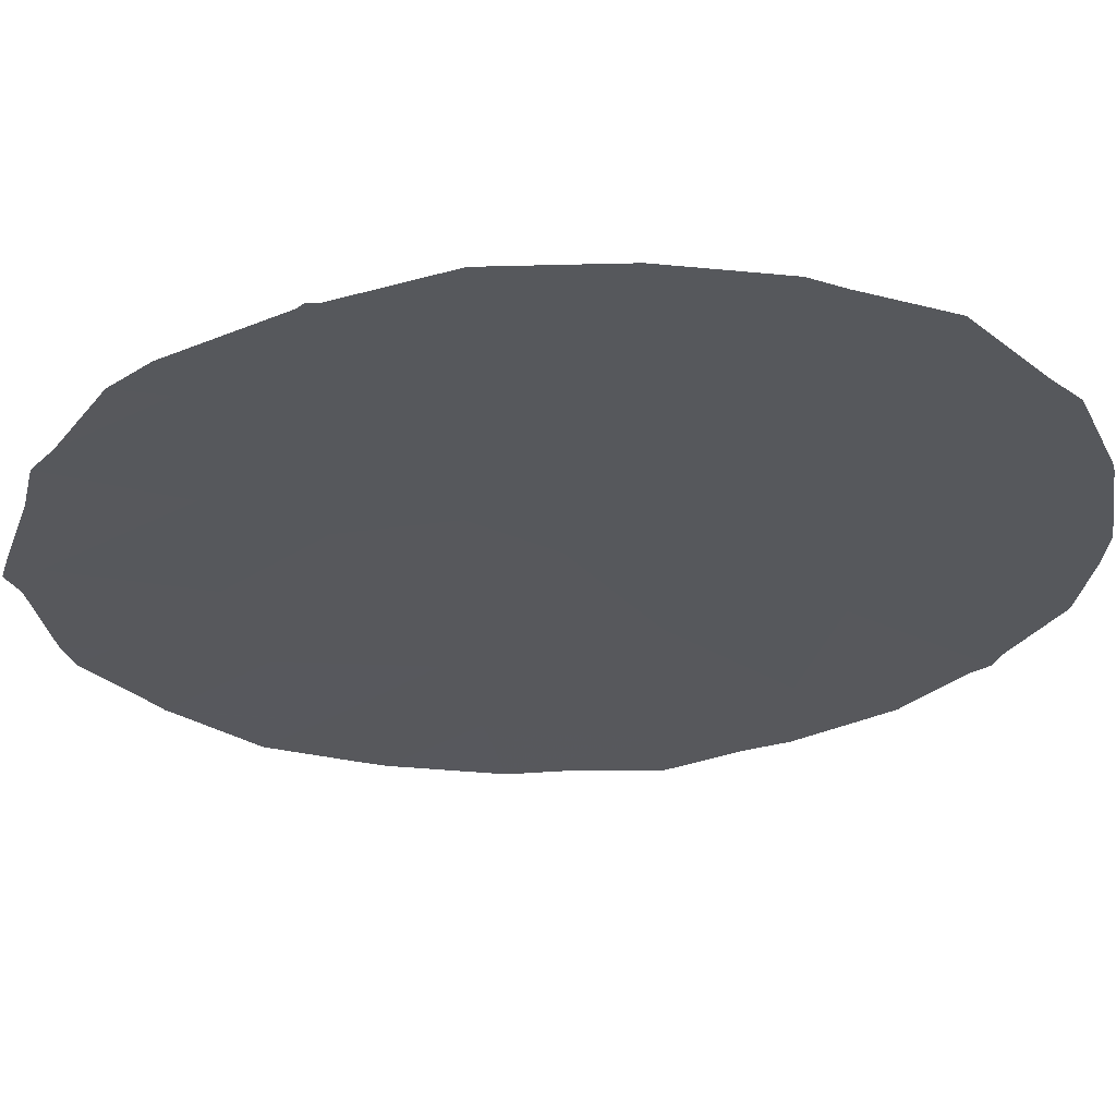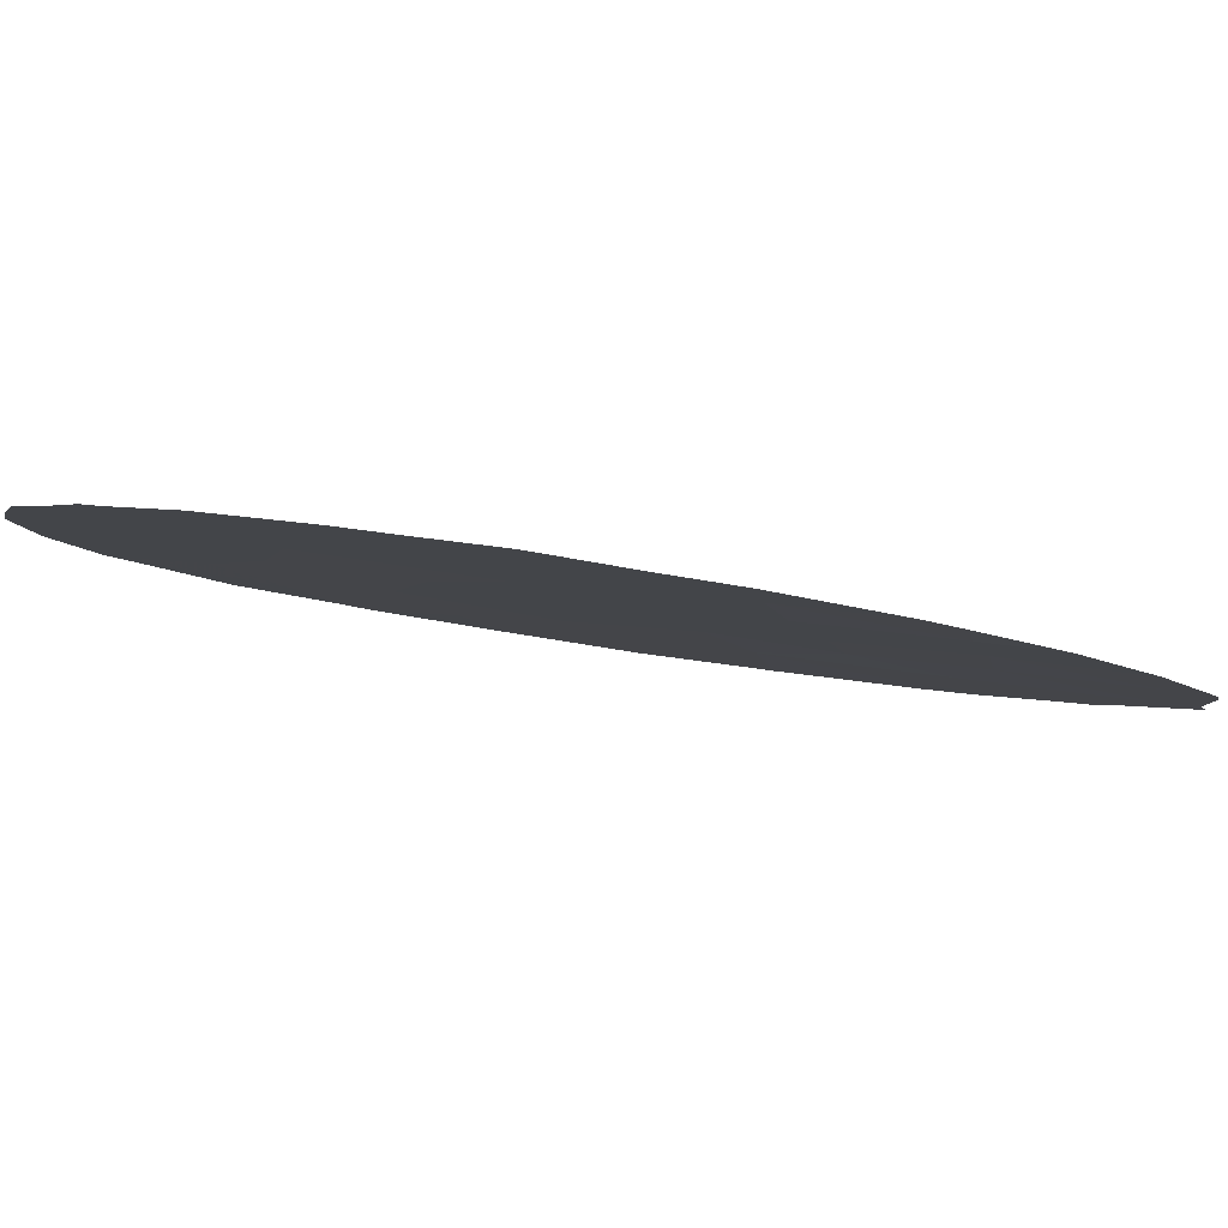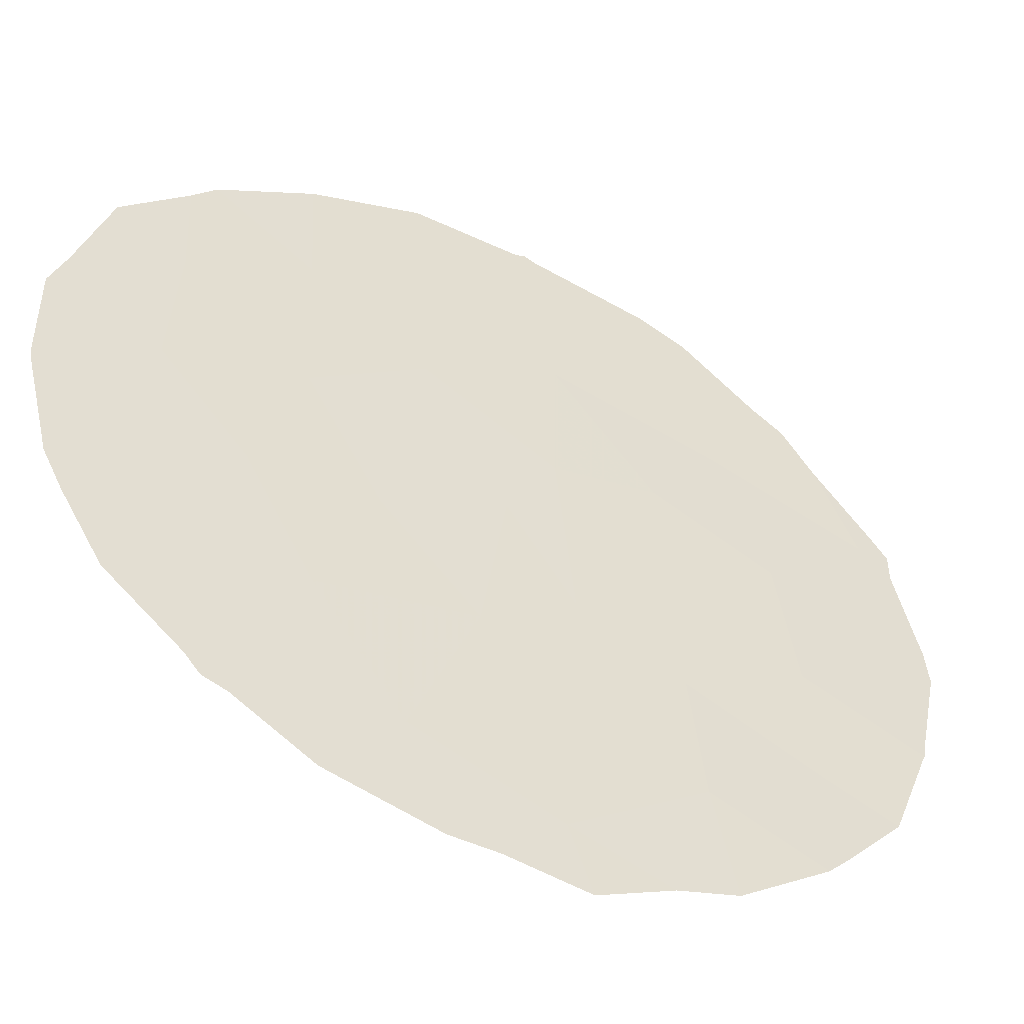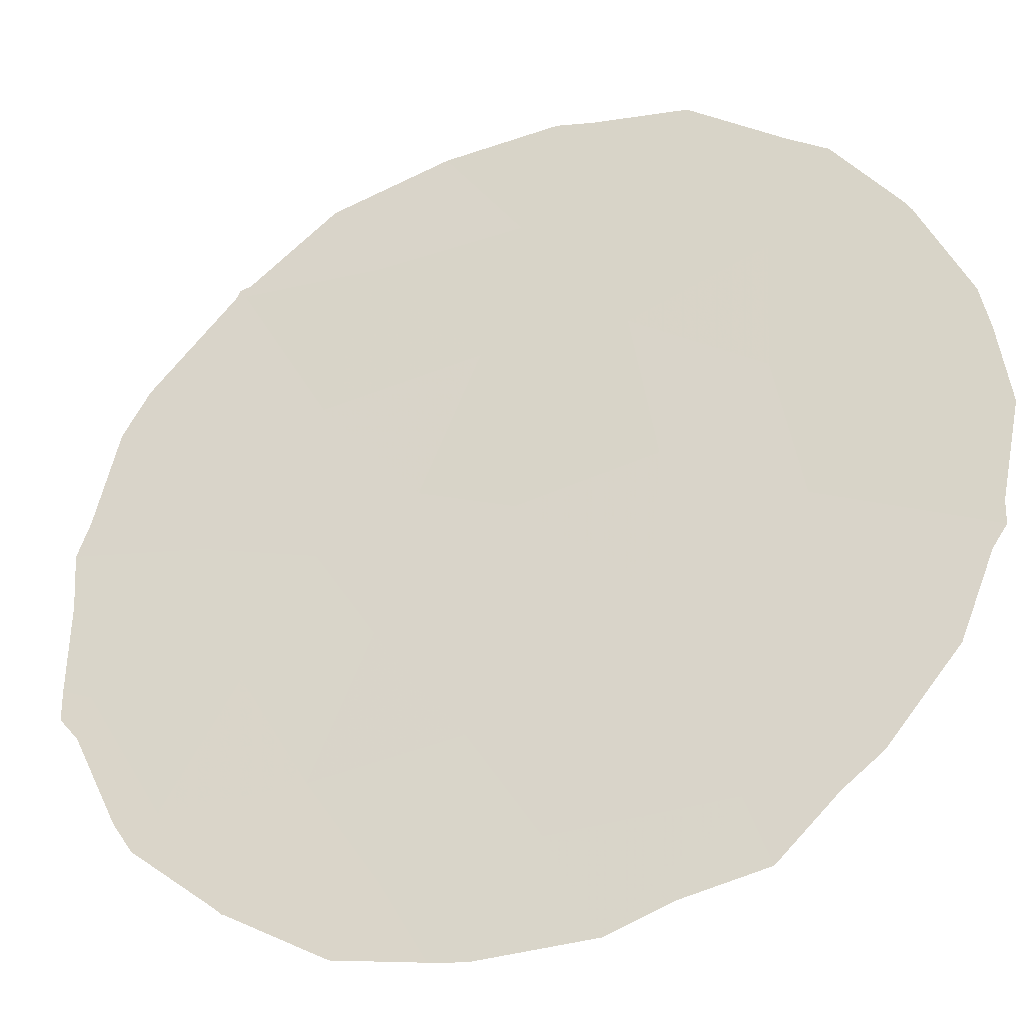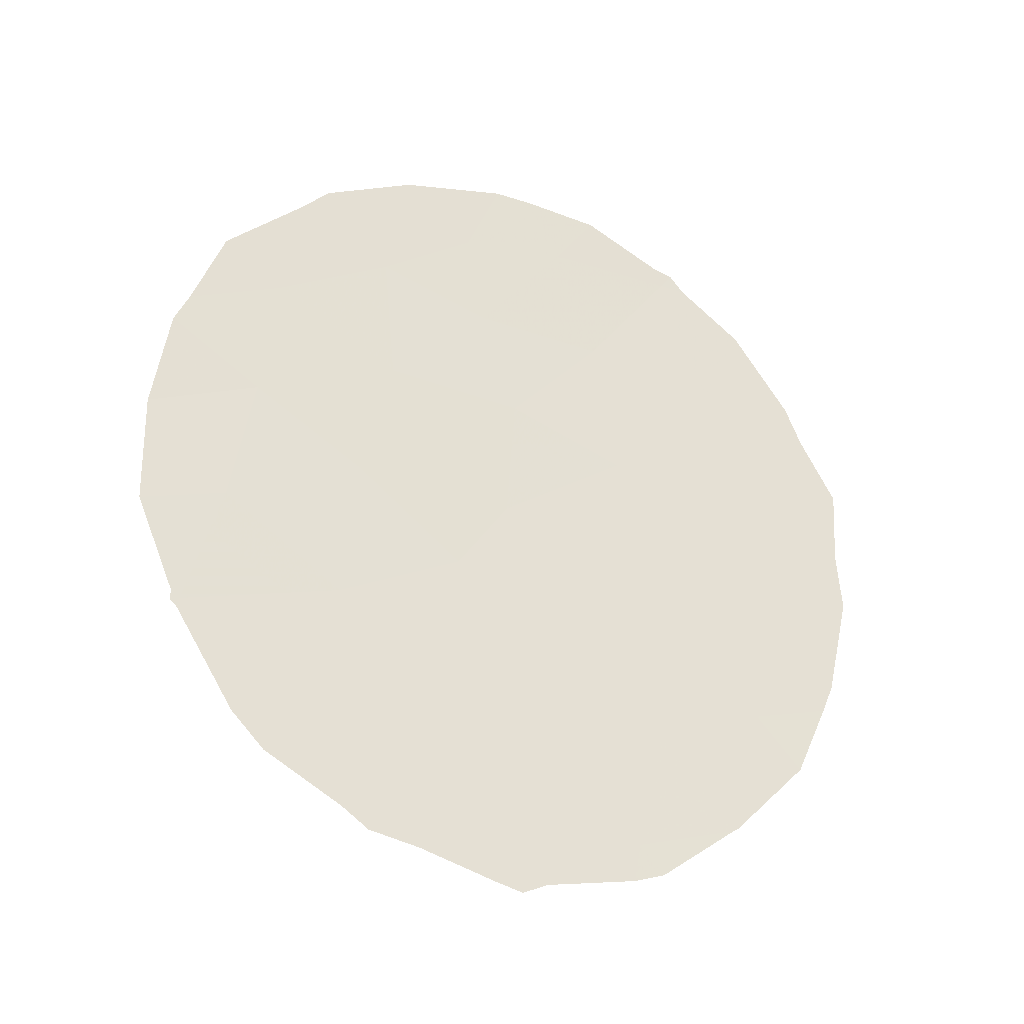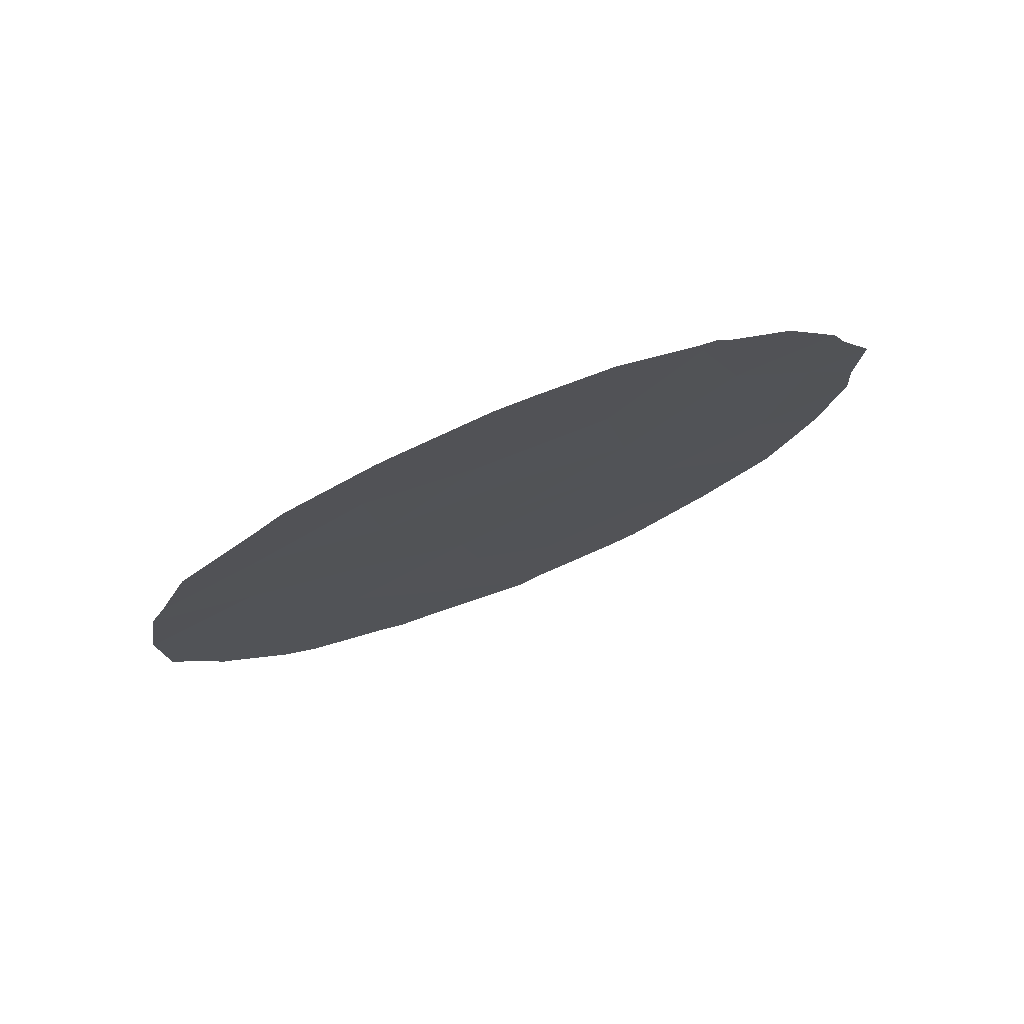
<metadata>
{"format":"obj","ext":"obj","renderer":"f3d","projection":"perspective","resolution":1024,"background":"white","views":[{"elev":23.8,"azim":-91.5,"up":"+Y"},{"elev":-55.8,"azim":79.8,"up":"+Y"},{"elev":-7.6,"azim":54.6,"up":"+Y"},{"elev":-73.1,"azim":-64.8,"up":"+Y"},{"elev":-29.3,"azim":-73.8,"up":"+Z"},{"elev":77.8,"azim":-74.5,"up":"+Z"}]}
</metadata>
<code>
v 55.69 59.01 -24.38
v 57.02 57.33 -23.46
v 56.85 57.52 -25.71
v 58.19 55.78 -26.36
v 58.98 54.71 -27.73
v 60.3 53.05 -25.17
v 60.12 53.24 -27.25
v 59.57 54.03 -24.03
v 58.67 55.24 -21.72
v 58.57 55.35 -23.69
v 55.32 59.46 -26.32
v 61.72 51.27 -22.29
v 59.8 53.58 -29.19
v 58.05 56 -24.82
v 59.58 54.09 -20.21
v 57.65 56.43 -27.79
v 57.24 57.1 -19.43
v 56.11 58.53 -20.35
v 61.36 51.69 -24.65
v 58.54 55.22 -29.73
v 60.87 52.42 -20.68
v 60.43 53.02 -18.46
v 55.95 58.72 -22.36
v 58.15 55.94 -18.51
v 58.33 55.7 -20.03
v 61.15 51.88 -26.7
v 59.19 54.6 -18.35
v 57.34 56.95 -21.48
v 56.28 58.2 -27.84
v 59.8 53.78 -22.43
v 59.11 54.59 -25.91
v 60.71 52.57 -23.14
v 55.3 59.48 -26.46
v 55.86 58.74 -27.99
v 60.79 52.3 -28.74
v 60.02 53.27 -29.63
v 60.85 52.22 -28.68
v 56.29 58.31 -18.63
v 56.58 57.94 -18.18
v 62.29 50.47 -24.34
v 62.26 50.54 -23.43
v 60.36 53.11 -18.12
v 59.6 54.09 -17.48
v 55.21 59.67 -20.91
v 55.53 59.27 -19.66
v 60.69 52.68 -18.49
v 61.3 51.88 -19.27
v 57.52 56.75 -17.56
v 57.42 56.88 -17.61
v 54.88 60.07 -23
v 55.06 59.86 -21.39
v 55.24 59.57 -26.2
v 54.88 60.05 -24.74
v 54.88 60.07 -23.38
v 59.72 53.66 -29.78
v 58.85 54.8 -30.03
v 61.84 51.15 -20.57
v 56.9 57.36 -29.23
v 56.17 58.33 -28.53
v 58.61 55.1 -30.2
v 58.36 55.43 -30.09
v 60.55 52.86 -18.22
v 57.16 57.02 -29.54
v 57.63 56.4 -29.71
v 62.04 50.75 -25.94
v 58.89 55 -17.33
v 55.23 59.57 -26.36
v 60.87 52.19 -28.64
v 61.57 51.3 -27.52
v 58.5 55.5 -17.29
v 61.92 50.9 -26.39
v 62.32 50.49 -22.22
v 61.99 50.94 -21.2
f 1 11 3
f 4 16 5
f 5 31 4
f 9 2 10
f 29 11 33
f 29 33 34
f 13 36 35
f 7 13 35
f 7 35 37
f 2 14 10
f 21 15 30
f 18 17 39
f 18 39 38
f 12 32 19
f 12 19 40
f 12 40 41
f 14 2 3
f 15 27 25
f 27 22 42
f 27 42 43
f 18 45 44
f 31 5 7
f 6 8 31
f 19 6 26
f 6 31 7
f 8 10 14
f 4 14 3
f 4 3 16
f 22 21 47
f 22 47 46
f 17 24 48
f 17 48 49
f 23 51 50
f 23 18 44
f 23 44 51
f 16 3 29
f 11 1 53
f 11 53 52
f 1 54 53
f 20 5 16
f 7 5 13
f 5 20 13
f 13 55 36
f 13 20 56
f 13 56 55
f 9 25 28
f 21 57 47
f 26 6 7
f 21 30 32
f 8 30 10
f 29 59 58
f 29 34 59
f 20 61 60
f 22 46 62
f 30 15 9
f 1 23 50
f 1 50 54
f 17 49 39
f 20 16 63
f 20 63 64
f 19 65 40
f 17 25 24
f 28 17 18
f 15 22 27
f 22 62 42
f 27 43 66
f 11 52 67
f 18 38 45
f 26 7 37
f 26 37 68
f 26 68 69
f 22 15 21
f 24 27 66
f 24 66 70
f 24 70 48
f 23 1 2
f 28 2 9
f 16 29 58
f 16 58 63
f 3 11 29
f 20 60 56
f 25 27 24
f 9 15 25
f 28 25 17
f 9 10 30
f 19 26 71
f 19 71 65
f 26 69 71
f 20 64 61
f 11 67 33
f 12 41 72
f 23 28 18
f 23 2 28
f 3 2 1
f 12 72 73
f 4 31 14
f 19 32 6
f 30 8 32
f 8 6 32
f 21 12 73
f 21 73 57
f 12 21 32
f 8 14 31

</code>
